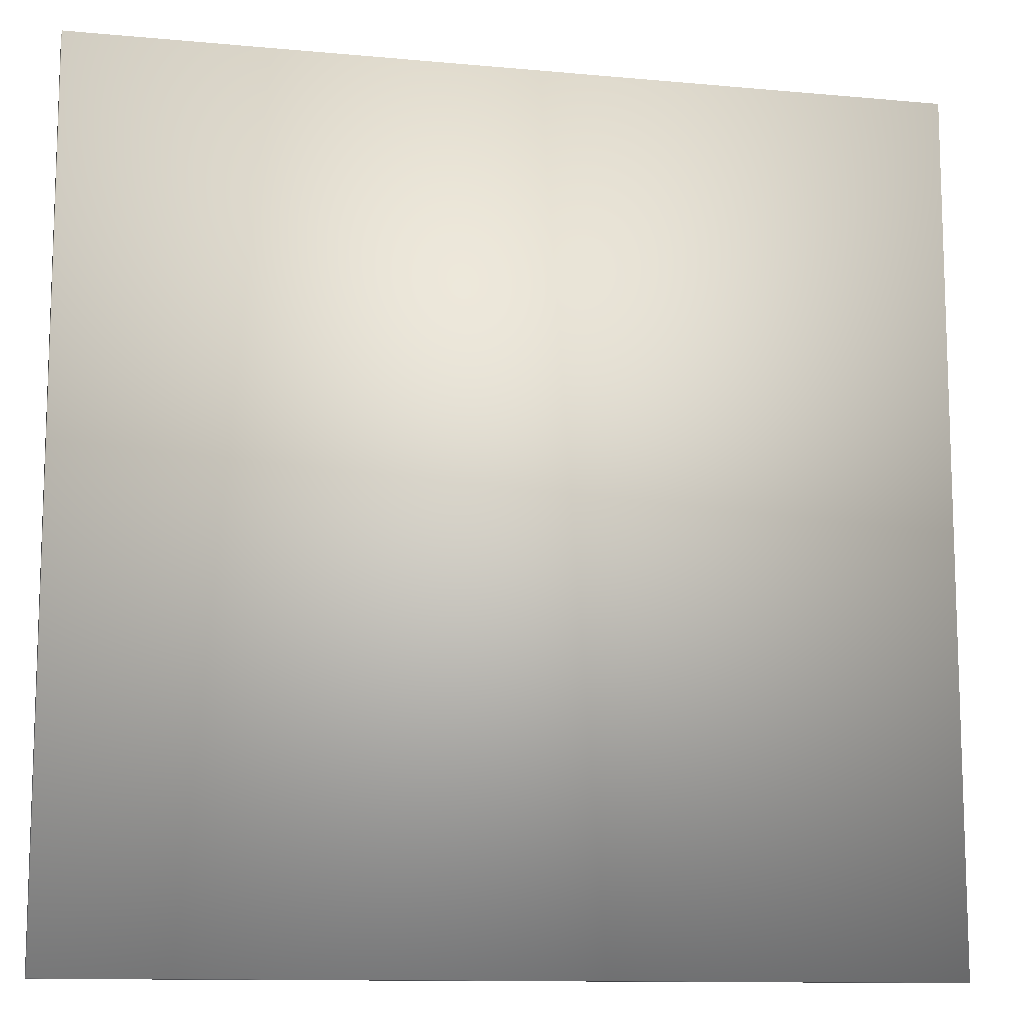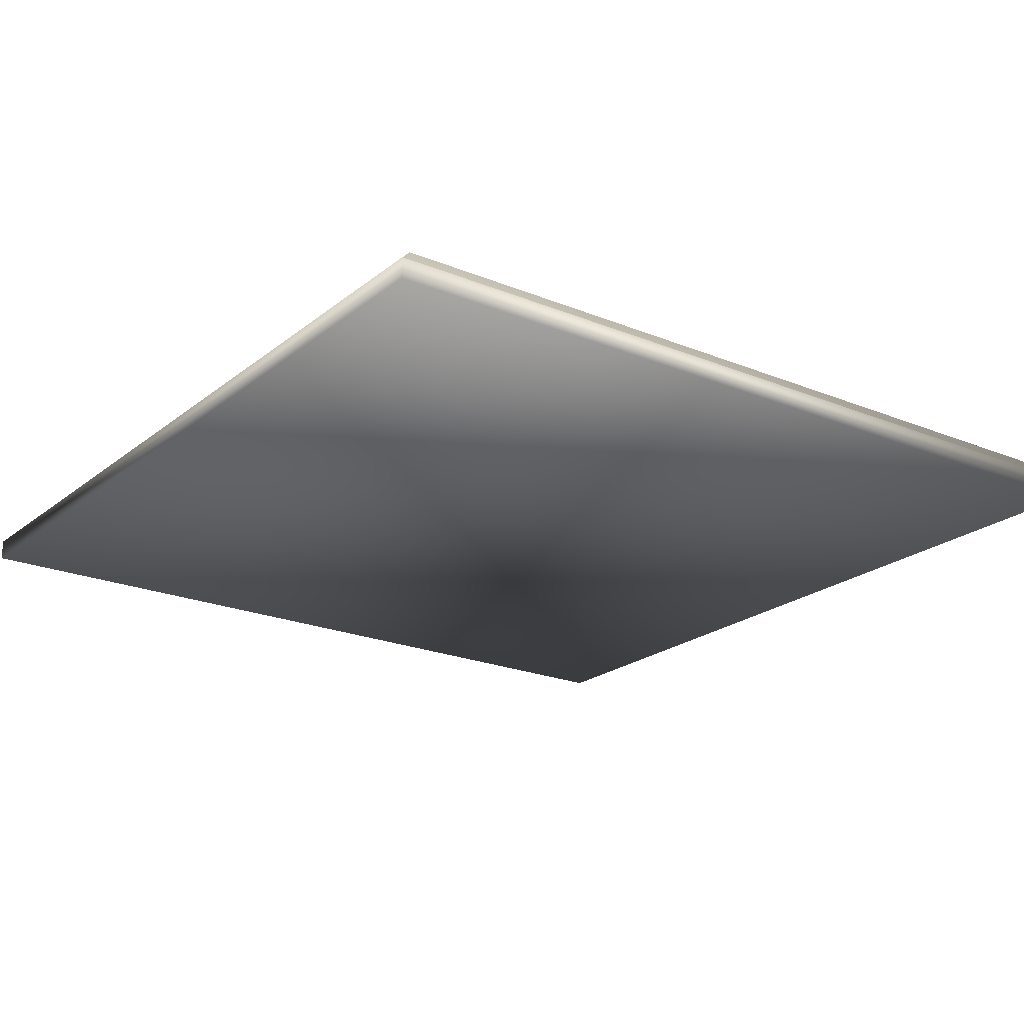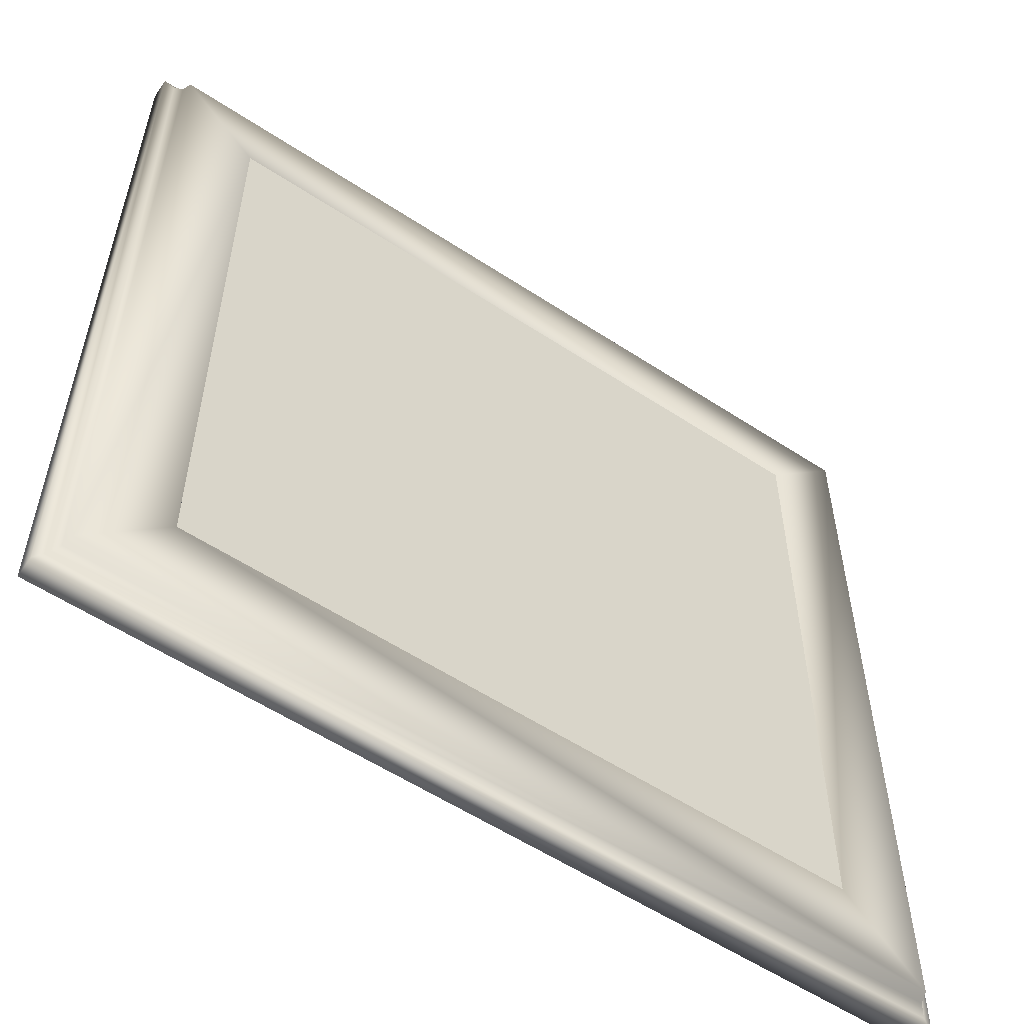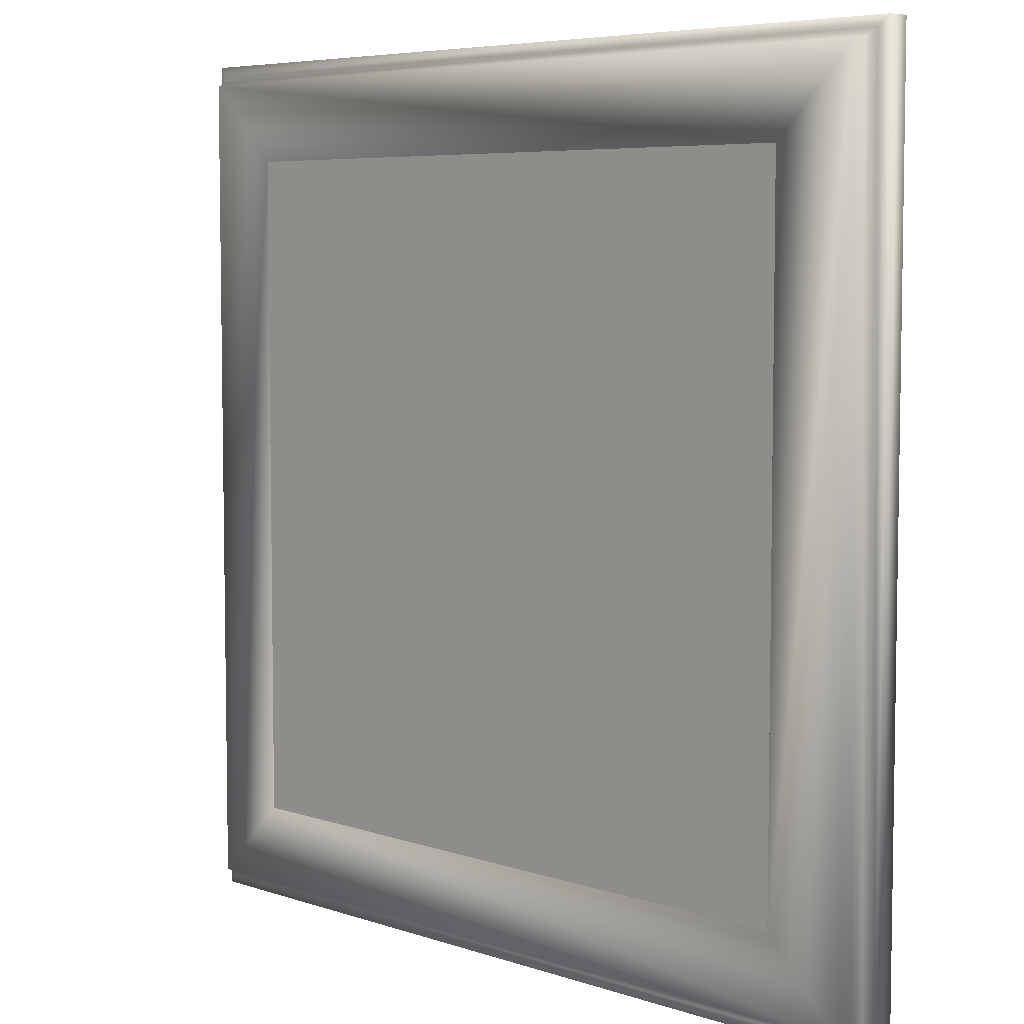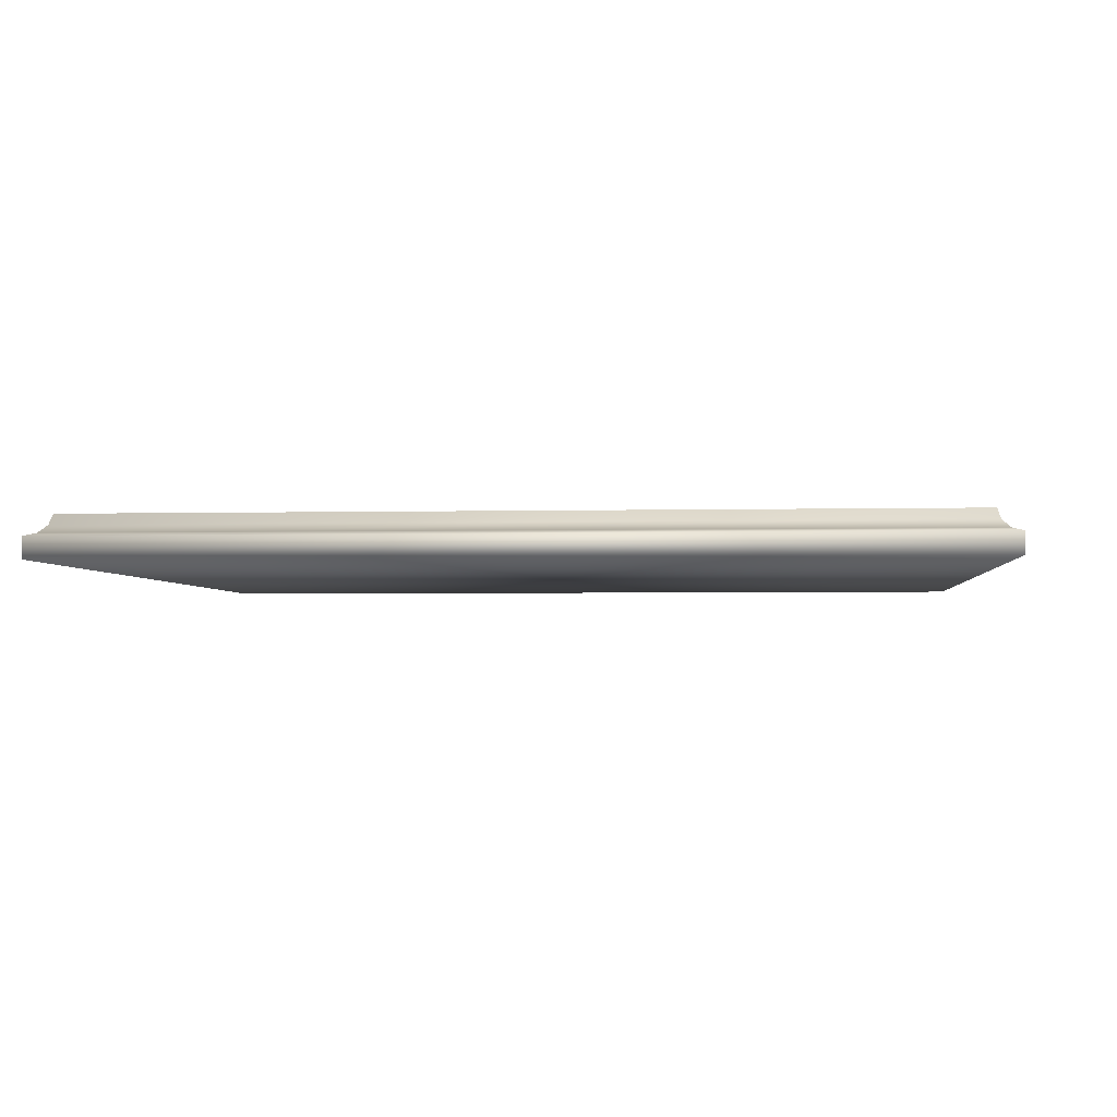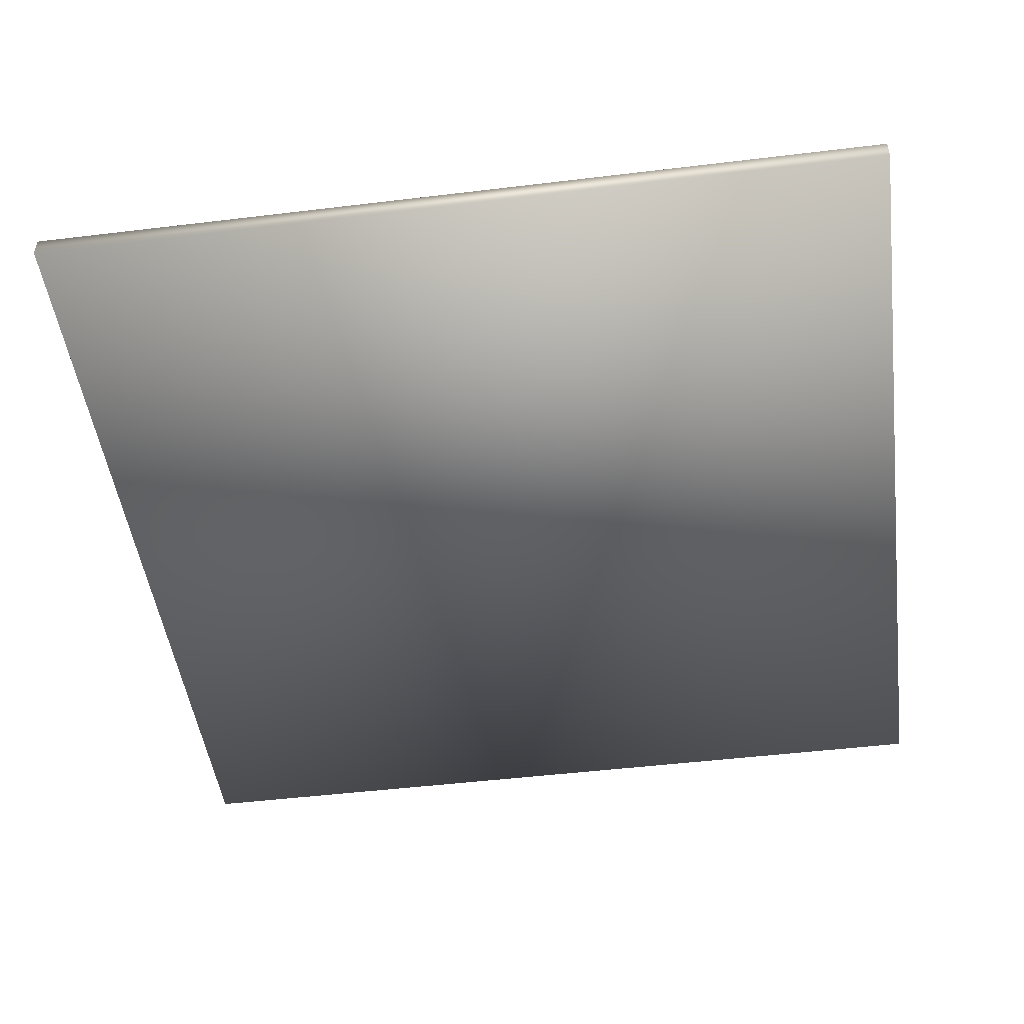
<metadata>
{"format":"obj","ext":"obj","renderer":"f3d","projection":"perspective","resolution":1024,"background":"white","views":[{"elev":-11.7,"azim":-12.6,"up":"+Z"},{"elev":-21.6,"azim":-36.0,"up":"+Y"},{"elev":-56.6,"azim":145.5,"up":"+Z"},{"elev":6.0,"azim":-134.3,"up":"+Z"},{"elev":-2.9,"azim":95.1,"up":"+Y"},{"elev":-48.4,"azim":7.7,"up":"+Y"}]}
</metadata>
<code>
o Chessboard_Surround
v -24 0 24
v 24 0 24
v -24 0 -24
v 24 0 -24
v -24 -1 -24
v -24 -1 24
v 24 -1 24
v 24 -1 -24
v -31.2 -3 -31.2
v -31.2 -3 31.2
v 31.2 -3 31.2
v 31.2 -3 -31.2
v -29.7 0 -29.7
v -31.2 -1.5 -31.2
v -29.93 -0.7265 -29.93
v -30.47 -1.266 -30.47
v -31.2 -1.5 31.2
v -29.7 0 29.7
v -30.47 -1.266 30.47
v -29.93 -0.7265 29.93
v 31.2 -1.5 31.2
v 29.7 0 29.7
v 30.47 -1.266 30.47
v 29.93 -0.7265 29.93
v 31.2 -1.5 -31.2
v 29.7 0 -29.7
v 30.47 -1.266 -30.47
v 29.93 -0.7265 -29.93
v -24 0 24
v -18 0 24
v -12 0 24
v -24 0 18
v -18 0 18
v -12 0 18
v -24 0 12
v -18 0 12
v -12 0 12
v -24 0 12
v -18 0 12
v -12 0 12
v -24 0 6
v -18 0 6
v -12 0 6
v -24 0 0
v -18 0 0
v -12 0 0
v -24 0 0
v -18 0 0
v -12 0 0
v -24 0 -6
v -18 0 -6
v -12 0 -6
v -24 0 -12
v -18 0 -12
v -12 0 -12
v -24 0 -12
v -18 0 -12
v -12 0 -12
v -24 0 -18
v -18 0 -18
v -12 0 -18
v -24 0 -24
v -18 0 -24
v -12 0 -24
v -12 0 24
v -6 0 24
v 0 0 24
v -12 0 18
v -6 0 18
v 0 0 18
v -12 0 12
v -6 0 12
v 0 0 12
v -12 0 12
v -6 0 12
v 0 0 12
v -12 0 6
v -6 0 6
v 0 0 6
v -12 0 0
v -6 0 0
v 0 0 0
v -12 0 0
v -6 0 0
v 0 0 0
v -12 0 -6
v -6 0 -6
v 0 0 -6
v -12 0 -12
v -6 0 -12
v 0 0 -12
v -12 0 -12
v -6 0 -12
v 0 0 -12
v -12 0 -18
v -6 0 -18
v 0 0 -18
v -12 0 -24
v -6 0 -24
v 0 0 -24
v 0 0 24
v 6 0 24
v 12 0 24
v 0 0 18
v 6 0 18
v 12 0 18
v 0 0 12
v 6 0 12
v 12 0 12
v 0 0 12
v 6 0 12
v 12 0 12
v 0 0 6
v 6 0 6
v 12 0 6
v 0 0 0
v 6 0 0
v 12 0 0
v 0 0 0
v 6 0 0
v 12 0 0
v 0 0 -6
v 6 0 -6
v 12 0 -6
v 0 0 -12
v 6 0 -12
v 12 0 -12
v 0 0 -12
v 6 0 -12
v 12 0 -12
v 0 0 -18
v 6 0 -18
v 12 0 -18
v 0 0 -24
v 6 0 -24
v 12 0 -24
v 12 0 24
v 18 0 24
v 24 0 24
v 12 0 18
v 18 0 18
v 24 0 18
v 12 0 12
v 18 0 12
v 24 0 12
v 12 0 12
v 18 0 12
v 24 0 12
v 12 0 6
v 18 0 6
v 24 0 6
v 12 0 0
v 18 0 0
v 24 0 0
v 12 0 0
v 18 0 0
v 24 0 0
v 12 0 -6
v 18 0 -6
v 24 0 -6
v 12 0 -12
v 18 0 -12
v 24 0 -12
v 12 0 -12
v 18 0 -12
v 24 0 -12
v 12 0 -18
v 18 0 -18
v 24 0 -18
v 12 0 -24
v 18 0 -24
v 24 0 -24
f 1 6 5 3
f 6 7 8 5
f 25 12 9 14
f 14 9 10 17
f 17 10 11 21
f 21 11 12 25
f 3 5 8 4
f 2 7 6 1
f 4 8 7 2
f 4 26 13 3
f 2 22 26 4
f 1 18 22 2
f 9 12 11 10
f 14 17 19 16
f 16 19 20 15
f 15 20 18 13
f 17 21 23 19
f 19 23 24 20
f 20 24 22 18
f 21 25 27 23
f 23 27 28 24
f 24 28 26 22
f 25 14 16 27
f 27 16 15 28
f 28 15 13 26
f 3 13 18 1
f 29 30 33 32
f 30 31 34 33
f 32 33 36 35
f 33 34 37 36
f 38 39 42 41
f 39 40 43 42
f 41 42 45 44
f 42 43 46 45
f 47 48 51 50
f 48 49 52 51
f 50 51 54 53
f 51 52 55 54
f 56 57 60 59
f 57 58 61 60
f 59 60 63 62
f 60 61 64 63
f 65 66 69 68
f 66 67 70 69
f 68 69 72 71
f 69 70 73 72
f 74 75 78 77
f 75 76 79 78
f 77 78 81 80
f 78 79 82 81
f 83 84 87 86
f 84 85 88 87
f 86 87 90 89
f 87 88 91 90
f 92 93 96 95
f 93 94 97 96
f 95 96 99 98
f 96 97 100 99
f 101 102 105 104
f 102 103 106 105
f 104 105 108 107
f 105 106 109 108
f 110 111 114 113
f 111 112 115 114
f 113 114 117 116
f 114 115 118 117
f 119 120 123 122
f 120 121 124 123
f 122 123 126 125
f 123 124 127 126
f 128 129 132 131
f 129 130 133 132
f 131 132 135 134
f 132 133 136 135
f 137 138 141 140
f 138 139 142 141
f 140 141 144 143
f 141 142 145 144
f 146 147 150 149
f 147 148 151 150
f 149 150 153 152
f 150 151 154 153
f 155 156 159 158
f 156 157 160 159
f 158 159 162 161
f 159 160 163 162
f 164 165 168 167
f 165 166 169 168
f 167 168 171 170
f 168 169 172 171

</code>
